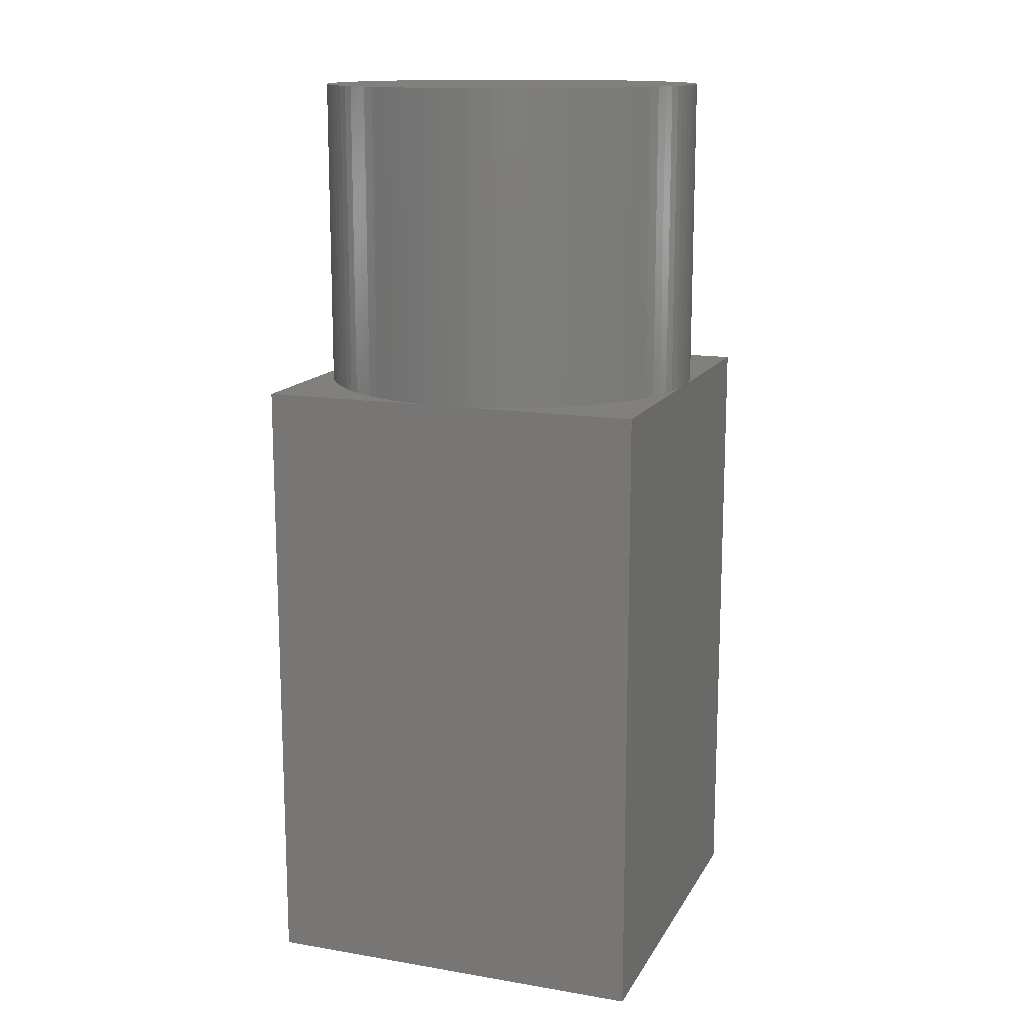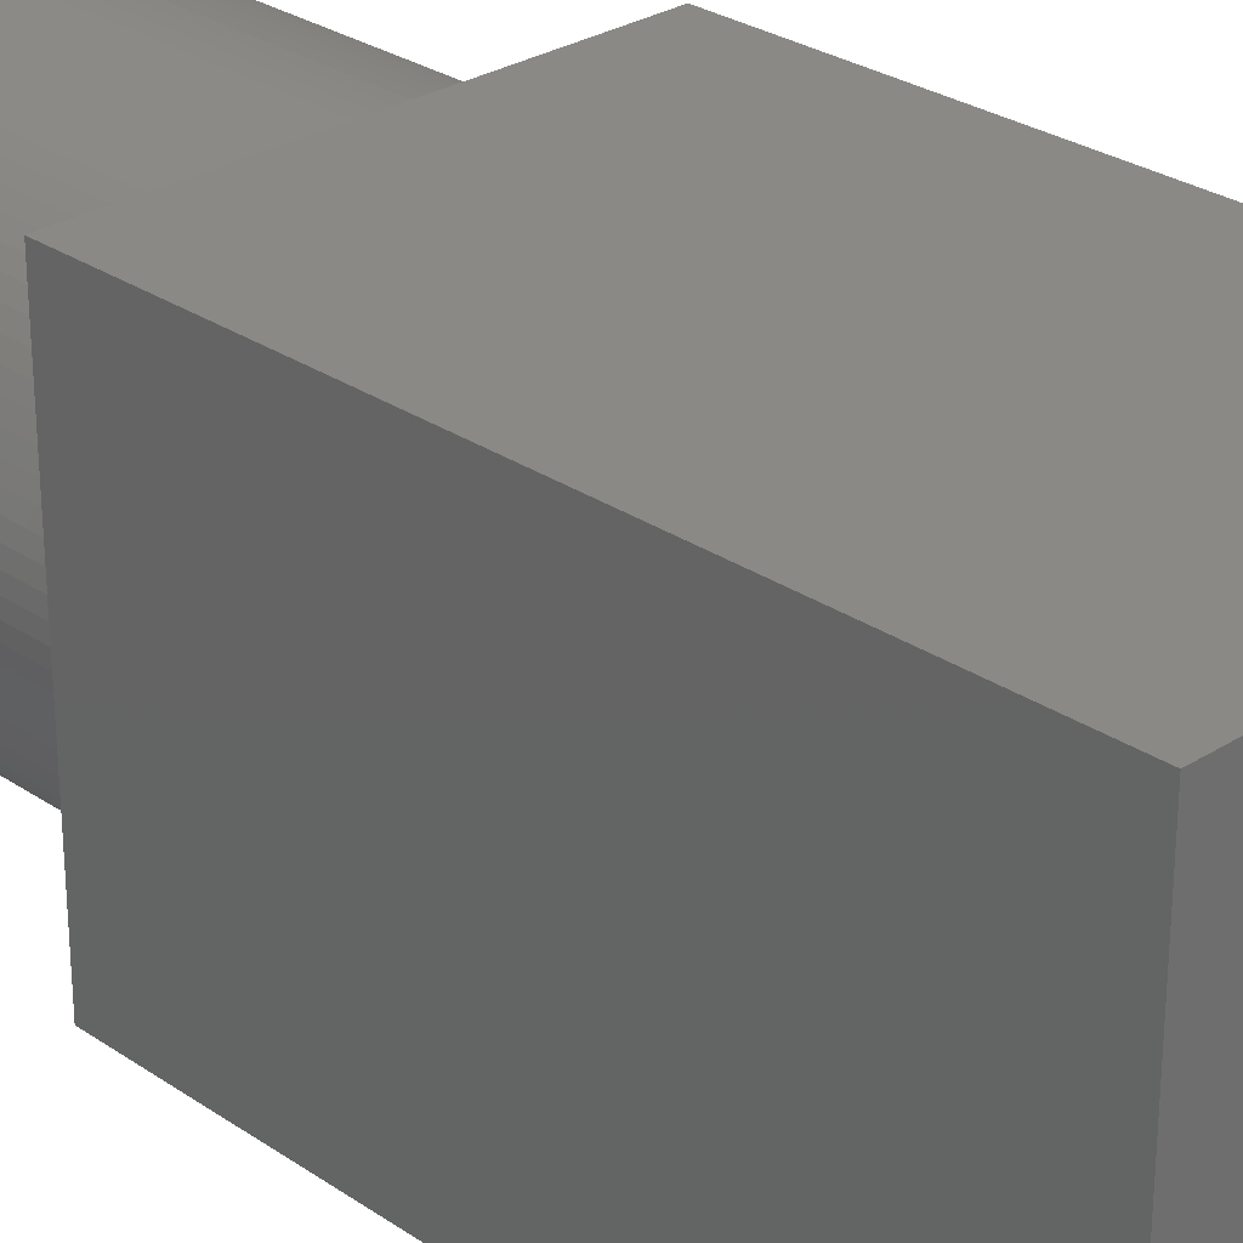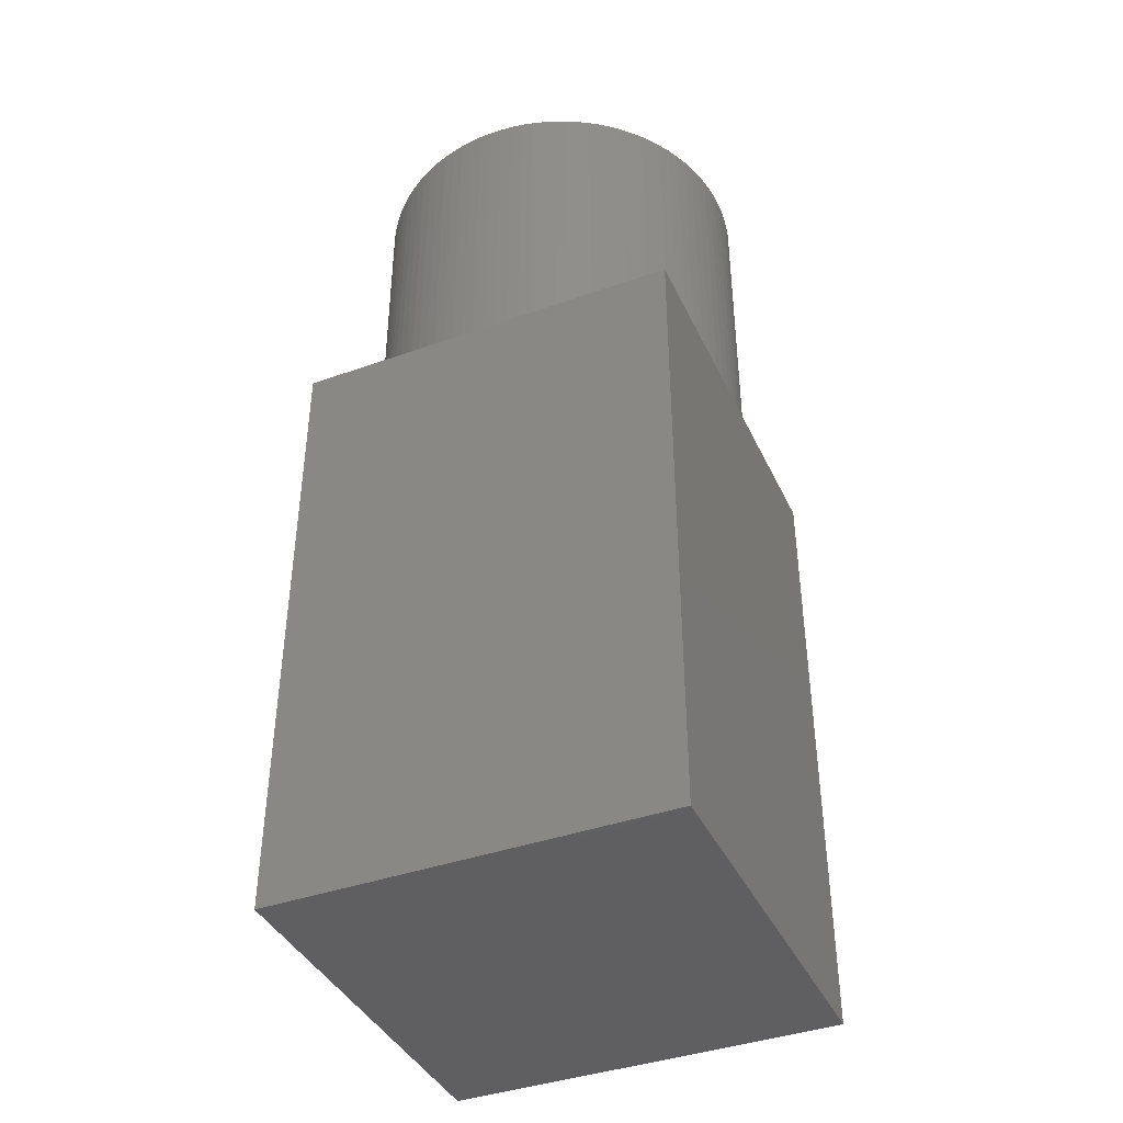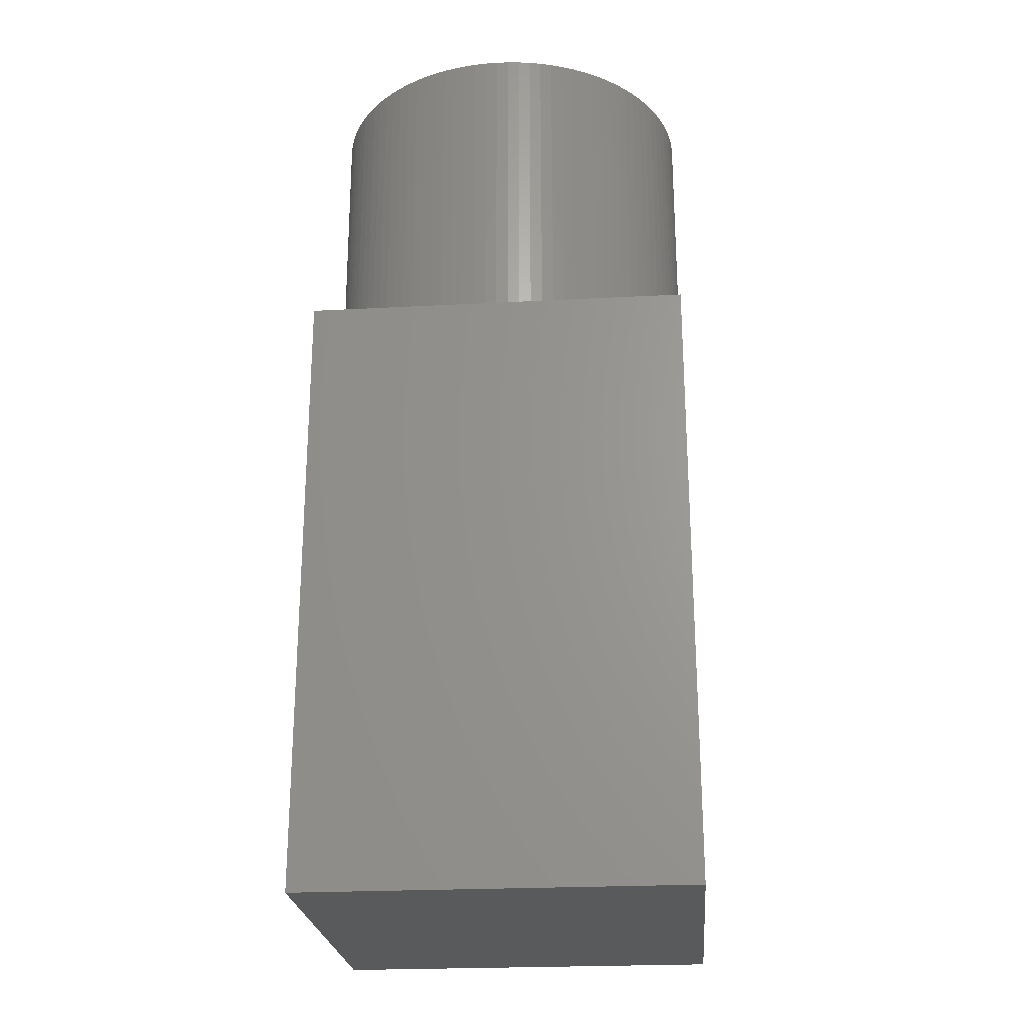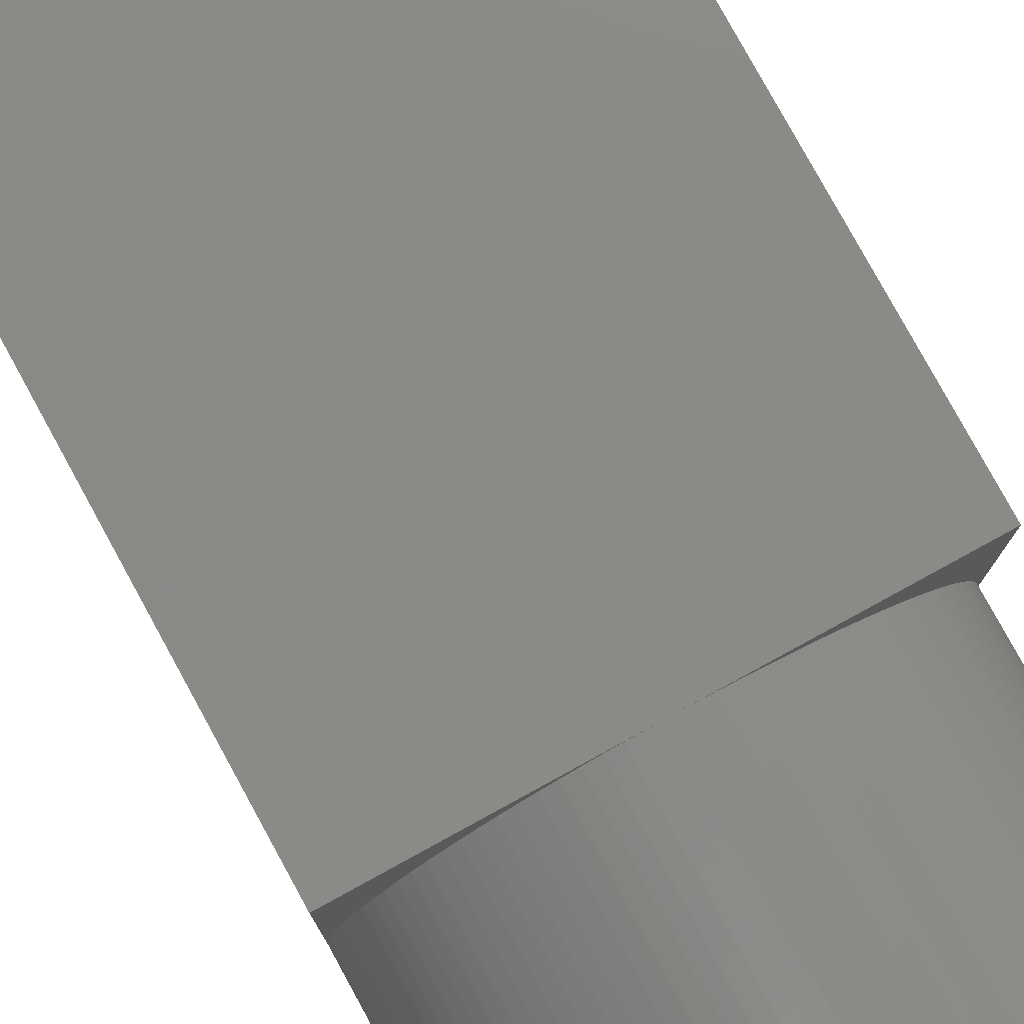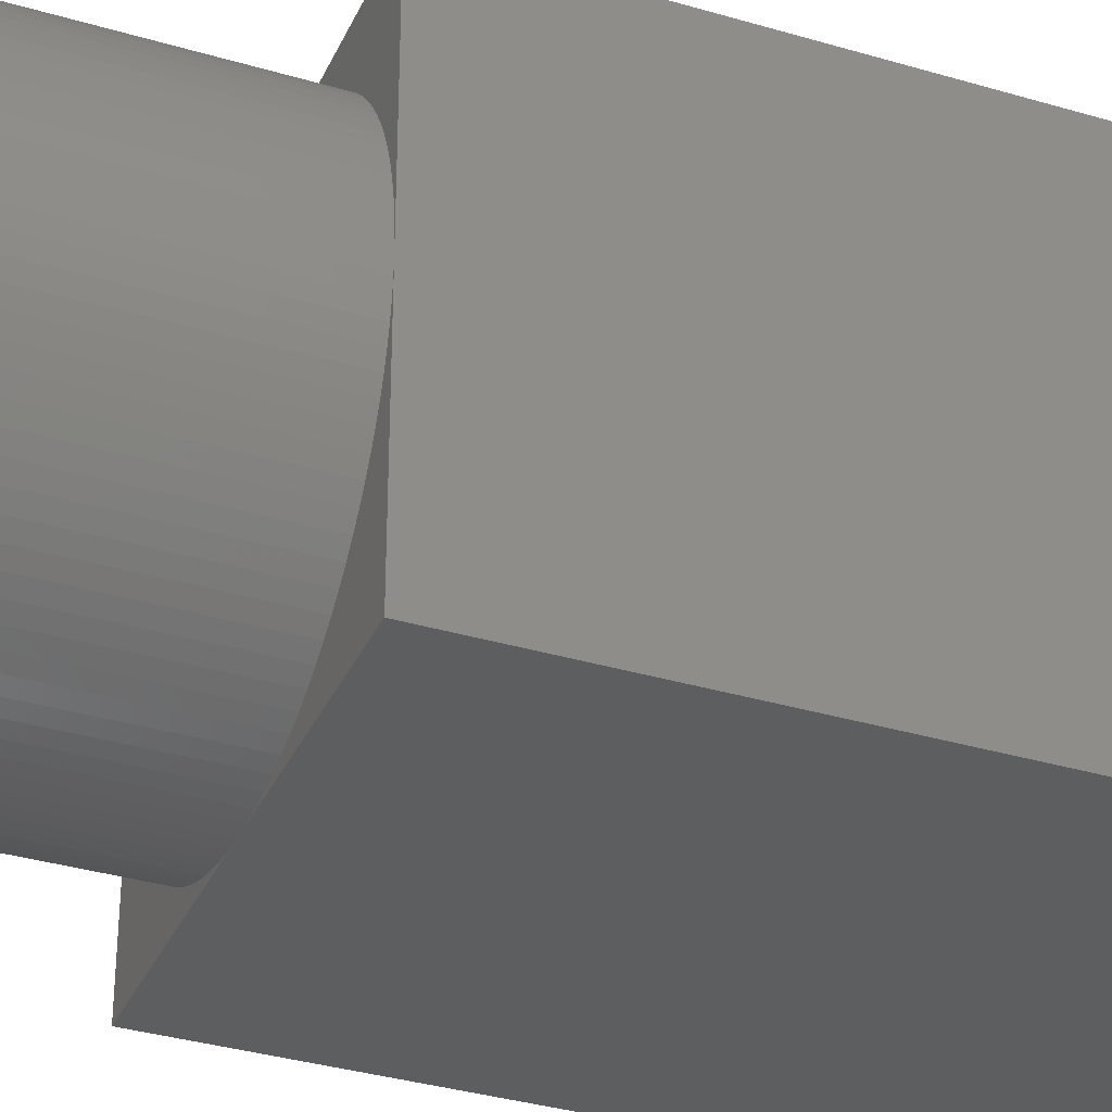
<metadata>
{"format":"stl","ext":"stl","renderer":"f3d","projection":"perspective","resolution":1024,"background":"white","views":[{"elev":14.2,"azim":-159.9,"up":"+Z"},{"elev":28.0,"azim":135.8,"up":"+Y"},{"elev":-40.4,"azim":-156.4,"up":"+Z"},{"elev":-24.1,"azim":95.0,"up":"+Z"},{"elev":79.3,"azim":-28.7,"up":"+Y"},{"elev":-34.4,"azim":68.1,"up":"+Y"}]}
</metadata>
<code>
# stl→obj: 208 verts, 412 faces
v -0.125 0.125 0
v -0.125 0 0.4
v -0.125 0.125 0.4
v -0.125 -0.125 0
v -0.125 -0.125 0.4
v 0.125 0.125 0.4
v 0.1248 0.007849 0.4
v 0.125 0 0.4
v 0.124 0.01567 0.4
v 0.1228 0.02342 0.4
v 0.1211 0.03109 0.4
v 0.1189 0.03863 0.4
v 0.1162 0.04601 0.4
v 0.1131 0.05322 0.4
v 0.1095 0.06022 0.4
v 0.1055 0.06698 0.4
v 0.1011 0.07347 0.4
v 0.09631 0.07968 0.4
v 0.09112 0.08557 0.4
v 0.08557 0.09112 0.4
v 0.07968 0.09631 0.4
v 0.07347 0.1011 0.4
v 0.06698 0.1055 0.4
v 0.06022 0.1095 0.4
v 0.05322 0.1131 0.4
v 0.04601 0.1162 0.4
v 0.03863 0.1189 0.4
v 0.03109 0.1211 0.4
v 0.02342 0.1228 0.4
v 0.01567 0.124 0.4
v 0.007849 0.1248 0.4
v 0 0.125 0.4
v 0.1248 -0.007849 0.4
v 0.125 -0.125 0.4
v 0.124 -0.01567 0.4
v 0.1228 -0.02342 0.4
v 0.1211 -0.03109 0.4
v 0.1189 -0.03863 0.4
v 0.1162 -0.04601 0.4
v 0.1131 -0.05322 0.4
v 0.1095 -0.06022 0.4
v 0.1055 -0.06698 0.4
v 0.1011 -0.07347 0.4
v 0.09631 -0.07968 0.4
v 0.09112 -0.08557 0.4
v 0.08557 -0.09112 0.4
v 0.07968 -0.09631 0.4
v 0.07347 -0.1011 0.4
v 0.06698 -0.1055 0.4
v 0.06022 -0.1095 0.4
v 0.05322 -0.1131 0.4
v 0.04601 -0.1162 0.4
v 0.03863 -0.1189 0.4
v 0.03109 -0.1211 0.4
v 0.02342 -0.1228 0.4
v 0.01567 -0.124 0.4
v 0.007849 -0.1248 0.4
v 0 -0.125 0.4
v -0.007849 0.1248 0.4
v -0.01567 0.124 0.4
v -0.02342 0.1228 0.4
v -0.03109 0.1211 0.4
v -0.03863 0.1189 0.4
v -0.04601 0.1162 0.4
v -0.05322 0.1131 0.4
v -0.06022 0.1095 0.4
v -0.06698 0.1055 0.4
v -0.07347 0.1011 0.4
v -0.07968 0.09631 0.4
v -0.08557 0.09112 0.4
v -0.09112 0.08557 0.4
v -0.09631 0.07968 0.4
v -0.1011 0.07347 0.4
v -0.1055 0.06698 0.4
v -0.1095 0.06022 0.4
v -0.1131 0.05322 0.4
v -0.1162 0.04601 0.4
v -0.1189 0.03863 0.4
v -0.1211 0.03109 0.4
v -0.1228 0.02342 0.4
v -0.124 0.01567 0.4
v -0.1248 0.007849 0.4
v -0.007849 -0.1248 0.4
v -0.01567 -0.124 0.4
v -0.02342 -0.1228 0.4
v -0.03109 -0.1211 0.4
v -0.03863 -0.1189 0.4
v -0.04601 -0.1162 0.4
v -0.05322 -0.1131 0.4
v -0.06022 -0.1095 0.4
v -0.06698 -0.1055 0.4
v -0.07347 -0.1011 0.4
v -0.07968 -0.09631 0.4
v -0.08557 -0.09112 0.4
v -0.09112 -0.08557 0.4
v -0.09631 -0.07968 0.4
v -0.1011 -0.07347 0.4
v -0.1055 -0.06698 0.4
v -0.1095 -0.06022 0.4
v -0.1131 -0.05322 0.4
v -0.1162 -0.04601 0.4
v -0.1189 -0.03863 0.4
v -0.1211 -0.03109 0.4
v -0.1228 -0.02342 0.4
v -0.124 -0.01567 0.4
v -0.1248 -0.007849 0.4
v 0.125 0.125 0
v 0.125 -0.125 0
v 0.125 0 0.6
v 0.1248 0.007849 0.6
v -0.1248 0.007849 0.6
v -0.125 0 0.6
v 0 0.125 0.6
v 0.007849 0.1248 0.6
v 0.09112 0.08557 0.6
v 0.08557 0.09112 0.6
v -0.08557 0.09112 0.6
v -0.07968 0.09631 0.6
v -0.04601 0.1162 0.6
v -0.03863 0.1189 0.6
v 0.1162 0.04601 0.6
v 0.1131 0.05322 0.6
v 0.04601 0.1162 0.6
v 0.05322 0.1131 0.6
v 0.06698 0.1055 0.6
v 0.07347 0.1011 0.6
v -0.1095 0.06022 0.6
v -0.1131 0.05322 0.6
v -0.02342 0.1228 0.6
v -0.01567 0.124 0.6
v 0.1228 0.02342 0.6
v 0.1211 0.03109 0.6
v 0.1055 0.06698 0.6
v 0.1011 0.07347 0.6
v 0.1095 0.06022 0.6
v 0.02342 0.1228 0.6
v 0.03109 0.1211 0.6
v 0.06022 0.1095 0.6
v 0.07968 0.09631 0.6
v -0.1189 0.03863 0.6
v -0.1211 0.03109 0.6
v -0.09631 0.07968 0.6
v -0.1011 0.07347 0.6
v -0.09112 0.08557 0.6
v -0.1162 0.04601 0.6
v -0.06698 0.1055 0.6
v -0.06022 0.1095 0.6
v -0.07347 0.1011 0.6
v -0.03109 0.1211 0.6
v -0.007849 0.1248 0.6
v 0.06022 -0.1095 0.6
v 0.05322 -0.1131 0.6
v 0.1055 -0.06698 0.6
v 0.1095 -0.06022 0.6
v -0.09112 -0.08557 0.6
v -0.08557 -0.09112 0.6
v -0.04601 -0.1162 0.6
v -0.05322 -0.1131 0.6
v -0.1055 -0.06698 0.6
v -0.1011 -0.07347 0.6
v -0.1228 -0.02342 0.6
v -0.1211 -0.03109 0.6
v -0.1248 -0.007849 0.6
v 0.124 0.01567 0.6
v 0.1189 0.03863 0.6
v 0.09631 0.07968 0.6
v 0.03863 0.1189 0.6
v 0.01567 0.124 0.6
v -0.1228 0.02342 0.6
v -0.124 0.01567 0.6
v -0.1055 0.06698 0.6
v 0.1248 -0.007849 0.6
v 0.124 -0.01567 0.6
v 0.1228 -0.02342 0.6
v 0.1211 -0.03109 0.6
v 0.1189 -0.03863 0.6
v 0.1162 -0.04601 0.6
v 0.1131 -0.05322 0.6
v 0.1011 -0.07347 0.6
v 0.09631 -0.07968 0.6
v 0.09112 -0.08557 0.6
v 0.08557 -0.09112 0.6
v 0.07968 -0.09631 0.6
v 0.07347 -0.1011 0.6
v 0.06698 -0.1055 0.6
v 0.04601 -0.1162 0.6
v 0.03863 -0.1189 0.6
v 0.03109 -0.1211 0.6
v 0.02342 -0.1228 0.6
v 0.01567 -0.124 0.6
v 0.007849 -0.1248 0.6
v 0 -0.125 0.6
v -0.007849 -0.1248 0.6
v -0.01567 -0.124 0.6
v -0.02342 -0.1228 0.6
v -0.03109 -0.1211 0.6
v -0.03863 -0.1189 0.6
v -0.05322 0.1131 0.6
v -0.06022 -0.1095 0.6
v -0.06698 -0.1055 0.6
v -0.07347 -0.1011 0.6
v -0.07968 -0.09631 0.6
v -0.09631 -0.07968 0.6
v -0.1095 -0.06022 0.6
v -0.1131 -0.05322 0.6
v -0.1162 -0.04601 0.6
v -0.1189 -0.03863 0.6
v -0.124 -0.01567 0.6
f 1 2 3
f 4 2 1
f 2 4 5
f 6 7 8
f 6 9 7
f 6 10 9
f 6 11 10
f 6 12 11
f 6 13 12
f 6 14 13
f 6 15 14
f 6 16 15
f 6 17 16
f 6 18 17
f 6 19 18
f 6 20 19
f 6 21 20
f 6 22 21
f 6 23 22
f 6 24 23
f 6 25 24
f 6 26 25
f 6 27 26
f 6 28 27
f 6 29 28
f 6 30 29
f 6 31 30
f 31 6 32
f 33 34 8
f 35 34 33
f 36 34 35
f 37 34 36
f 38 34 37
f 39 34 38
f 40 34 39
f 41 34 40
f 42 34 41
f 43 34 42
f 44 34 43
f 45 34 44
f 46 34 45
f 47 34 46
f 48 34 47
f 49 34 48
f 50 34 49
f 51 34 50
f 52 34 51
f 53 34 52
f 54 34 53
f 55 34 54
f 56 34 55
f 57 34 56
f 34 57 58
f 3 59 32
f 3 60 59
f 3 61 60
f 3 62 61
f 3 63 62
f 3 64 63
f 3 65 64
f 3 66 65
f 3 67 66
f 3 68 67
f 3 69 68
f 3 70 69
f 3 71 70
f 3 72 71
f 3 73 72
f 3 74 73
f 3 75 74
f 3 76 75
f 3 77 76
f 3 78 77
f 3 79 78
f 3 80 79
f 3 81 80
f 3 82 81
f 82 3 2
f 83 5 58
f 84 5 83
f 85 5 84
f 86 5 85
f 87 5 86
f 88 5 87
f 89 5 88
f 90 5 89
f 91 5 90
f 92 5 91
f 93 5 92
f 94 5 93
f 95 5 94
f 96 5 95
f 97 5 96
f 98 5 97
f 99 5 98
f 100 5 99
f 101 5 100
f 102 5 101
f 103 5 102
f 104 5 103
f 105 5 104
f 106 5 105
f 5 106 2
f 8 107 6
f 108 8 34
f 8 108 107
f 107 32 6
f 1 32 107
f 32 1 3
f 4 107 108
f 107 4 1
f 4 58 5
f 108 58 4
f 58 108 34
f 109 7 110
f 7 109 8
f 2 111 82
f 111 2 112
f 31 113 114
f 113 31 32
f 115 20 116
f 20 115 19
f 69 117 118
f 117 69 70
f 63 119 120
f 119 63 64
f 121 14 122
f 14 121 13
f 25 123 124
f 123 25 26
f 22 125 126
f 125 22 23
f 76 127 75
f 127 76 128
f 60 129 130
f 129 60 61
f 131 11 132
f 11 131 10
f 133 17 134
f 17 133 16
f 122 15 135
f 15 122 14
f 28 136 137
f 136 28 29
f 23 138 125
f 138 23 24
f 21 126 139
f 126 21 22
f 79 140 78
f 140 79 141
f 73 142 72
f 142 73 143
f 71 117 70
f 117 71 144
f 77 128 76
f 128 77 145
f 66 146 147
f 146 66 67
f 67 148 146
f 148 67 68
f 61 149 129
f 149 61 62
f 32 150 113
f 150 32 59
f 51 151 152
f 151 51 50
f 153 41 154
f 41 153 42
f 94 155 95
f 155 94 156
f 89 157 158
f 157 89 88
f 97 159 98
f 159 97 160
f 103 161 104
f 161 103 162
f 106 112 2
f 112 106 163
f 164 10 131
f 10 164 9
f 110 9 164
f 9 110 7
f 165 13 121
f 13 165 12
f 132 12 165
f 12 132 11
f 134 18 166
f 18 134 17
f 166 19 115
f 19 166 18
f 135 16 133
f 16 135 15
f 27 137 167
f 137 27 28
f 26 167 123
f 167 26 27
f 29 168 136
f 168 29 30
f 30 114 168
f 114 30 31
f 24 124 138
f 124 24 25
f 20 139 116
f 139 20 21
f 81 169 80
f 169 81 170
f 72 144 71
f 144 72 142
f 75 171 74
f 171 75 127
f 74 143 73
f 143 74 171
f 78 145 77
f 145 78 140
f 80 141 79
f 141 80 169
f 82 170 81
f 170 82 111
f 110 172 109
f 164 172 110
f 164 173 172
f 131 173 164
f 131 174 173
f 132 174 131
f 132 175 174
f 165 175 132
f 165 176 175
f 121 176 165
f 121 177 176
f 122 177 121
f 122 178 177
f 135 178 122
f 135 154 178
f 133 154 135
f 133 153 154
f 134 153 133
f 134 179 153
f 166 179 134
f 166 180 179
f 115 180 166
f 115 181 180
f 116 181 115
f 116 182 181
f 139 182 116
f 139 183 182
f 126 183 139
f 126 184 183
f 125 184 126
f 125 185 184
f 138 185 125
f 138 151 185
f 124 151 138
f 124 152 151
f 123 152 124
f 123 186 152
f 167 186 123
f 167 187 186
f 137 187 167
f 137 188 187
f 136 188 137
f 136 189 188
f 168 189 136
f 168 190 189
f 114 190 168
f 114 191 190
f 113 191 114
f 113 192 191
f 150 192 113
f 150 193 192
f 130 193 150
f 130 194 193
f 129 194 130
f 129 195 194
f 149 195 129
f 149 196 195
f 120 196 149
f 120 197 196
f 119 197 120
f 119 157 197
f 198 157 119
f 198 158 157
f 147 158 198
f 147 199 158
f 146 199 147
f 146 200 199
f 148 200 146
f 148 201 200
f 118 201 148
f 118 202 201
f 117 202 118
f 117 156 202
f 144 156 117
f 144 155 156
f 142 155 144
f 142 203 155
f 143 203 142
f 143 160 203
f 171 160 143
f 171 159 160
f 127 159 171
f 127 204 159
f 128 204 127
f 128 205 204
f 145 205 128
f 145 206 205
f 140 206 145
f 140 207 206
f 141 207 140
f 141 162 207
f 169 162 141
f 169 161 162
f 170 161 169
f 170 208 161
f 111 208 170
f 111 163 208
f 163 111 112
f 65 147 198
f 147 65 66
f 64 198 119
f 198 64 65
f 68 118 148
f 118 68 69
f 62 120 149
f 120 62 63
f 59 130 150
f 130 59 60
f 172 8 109
f 8 172 33
f 58 191 192
f 191 58 57
f 56 189 190
f 189 56 55
f 52 152 186
f 152 52 51
f 54 187 188
f 187 54 53
f 48 183 184
f 183 48 47
f 182 45 181
f 45 182 46
f 50 185 151
f 185 50 49
f 181 44 180
f 44 181 45
f 179 42 153
f 42 179 43
f 154 40 178
f 40 154 41
f 177 38 176
f 38 177 39
f 175 36 174
f 36 175 37
f 94 202 156
f 202 94 93
f 90 158 199
f 158 90 89
f 92 200 201
f 200 92 91
f 88 197 157
f 197 88 87
f 86 195 196
f 195 86 85
f 84 193 194
f 193 84 83
f 100 206 101
f 206 100 205
f 98 204 99
f 204 98 159
f 96 160 97
f 160 96 203
f 102 162 103
f 162 102 207
f 105 163 106
f 163 105 208
f 57 190 191
f 190 57 56
f 55 188 189
f 188 55 54
f 53 186 187
f 186 53 52
f 47 182 183
f 182 47 46
f 49 184 185
f 184 49 48
f 180 43 179
f 43 180 44
f 178 39 177
f 39 178 40
f 176 37 175
f 37 176 38
f 173 33 172
f 33 173 35
f 174 35 173
f 35 174 36
f 93 201 202
f 201 93 92
f 91 199 200
f 199 91 90
f 87 196 197
f 196 87 86
f 85 194 195
f 194 85 84
f 83 192 193
f 192 83 58
f 99 205 100
f 205 99 204
f 95 203 96
f 203 95 155
f 101 207 102
f 207 101 206
f 104 208 105
f 208 104 161

</code>
